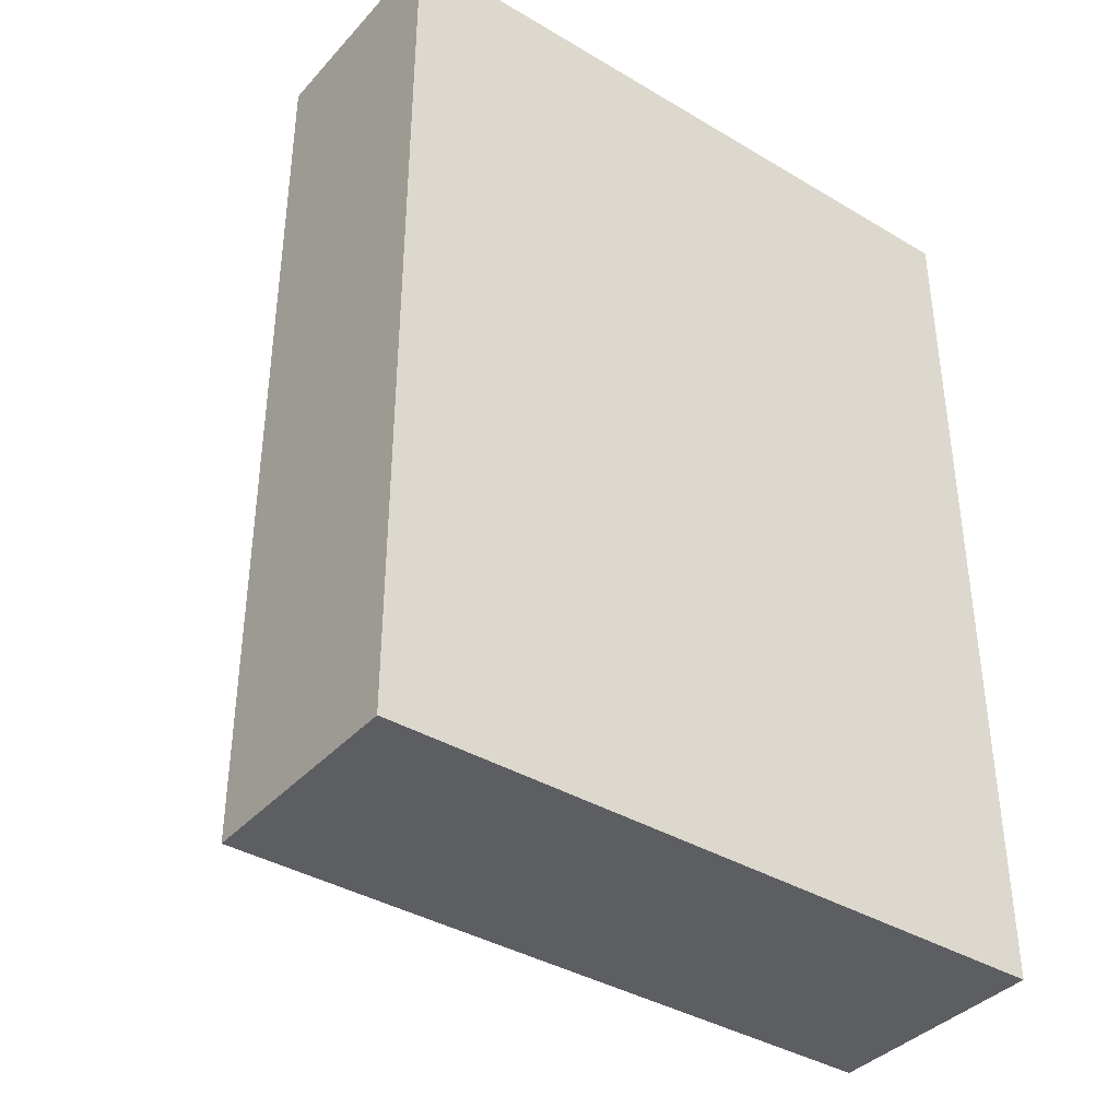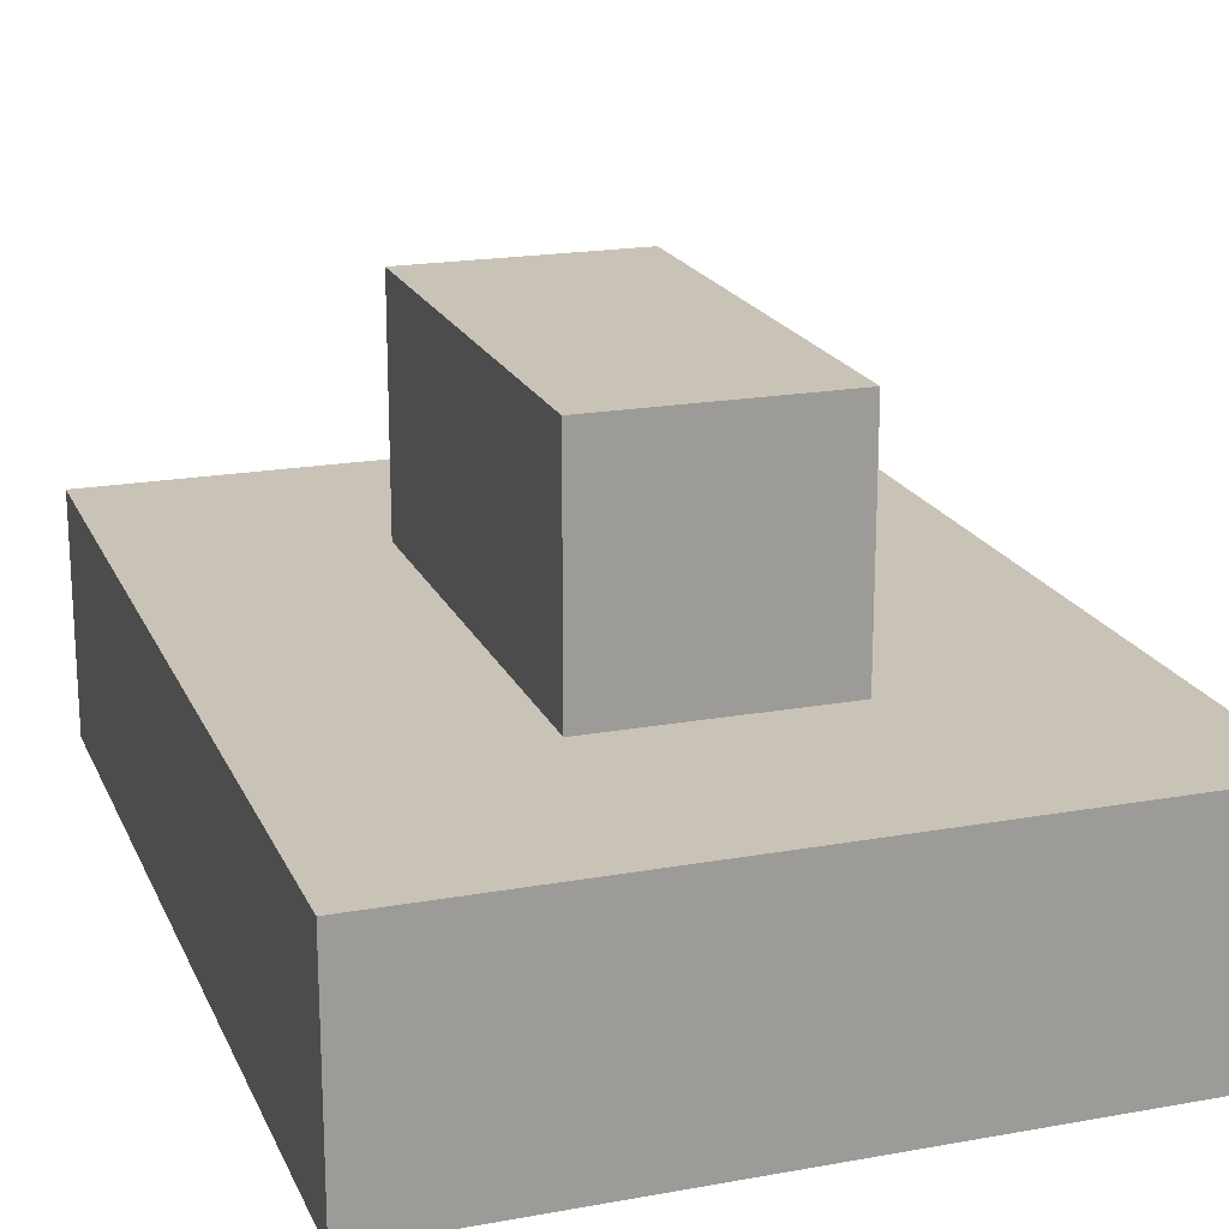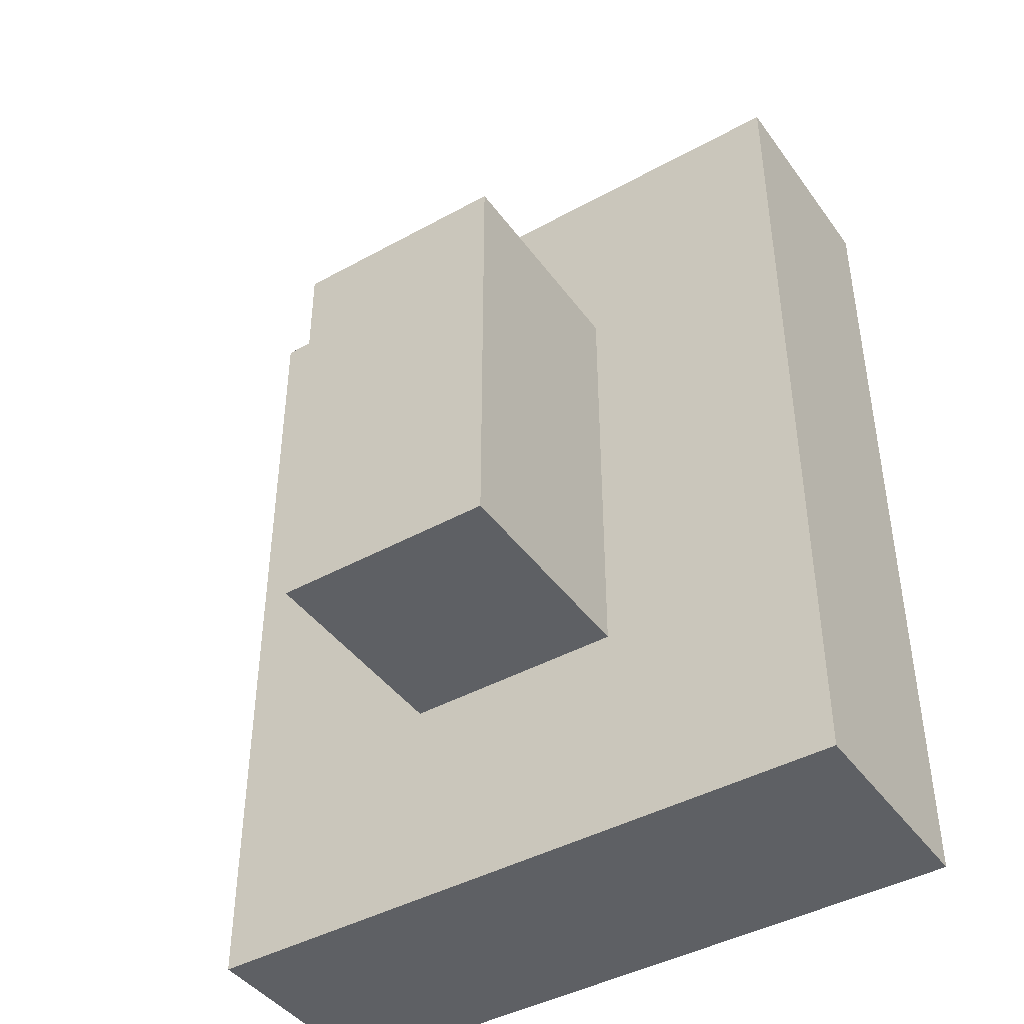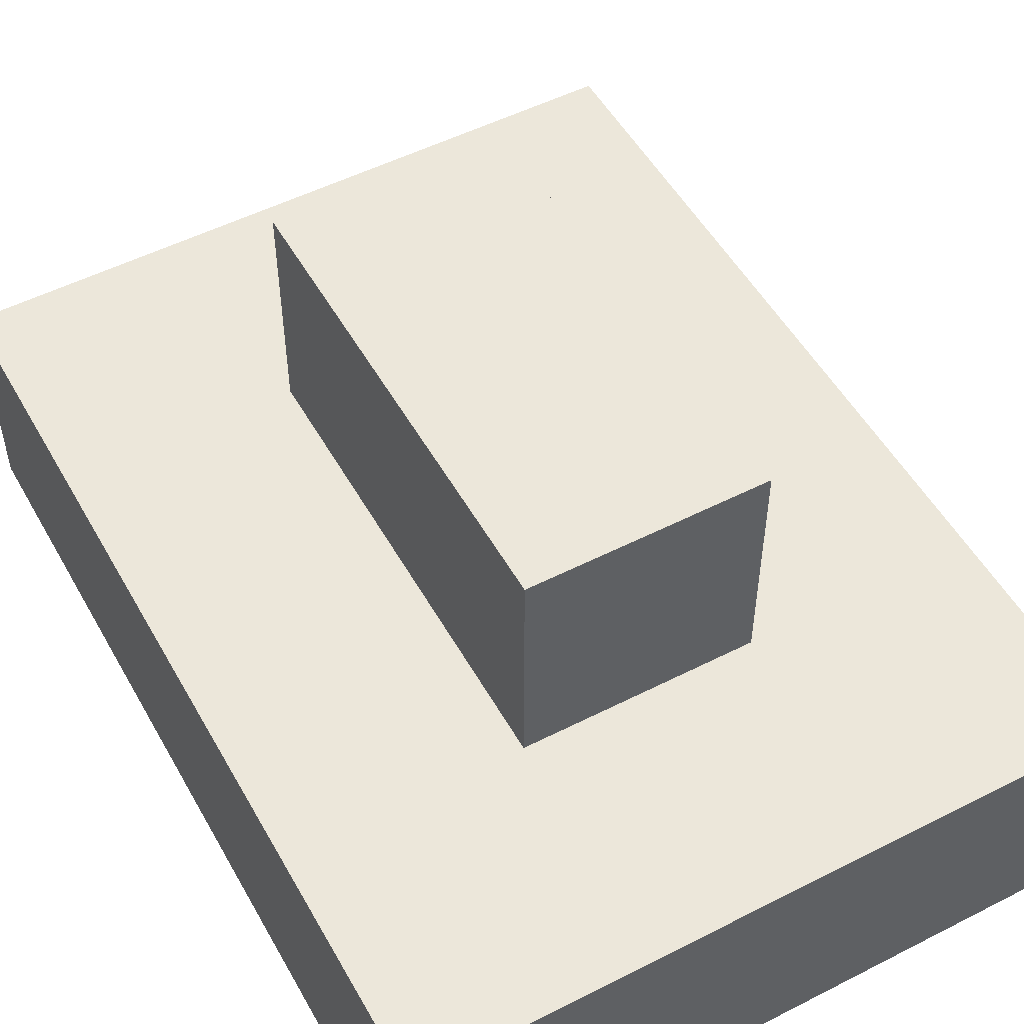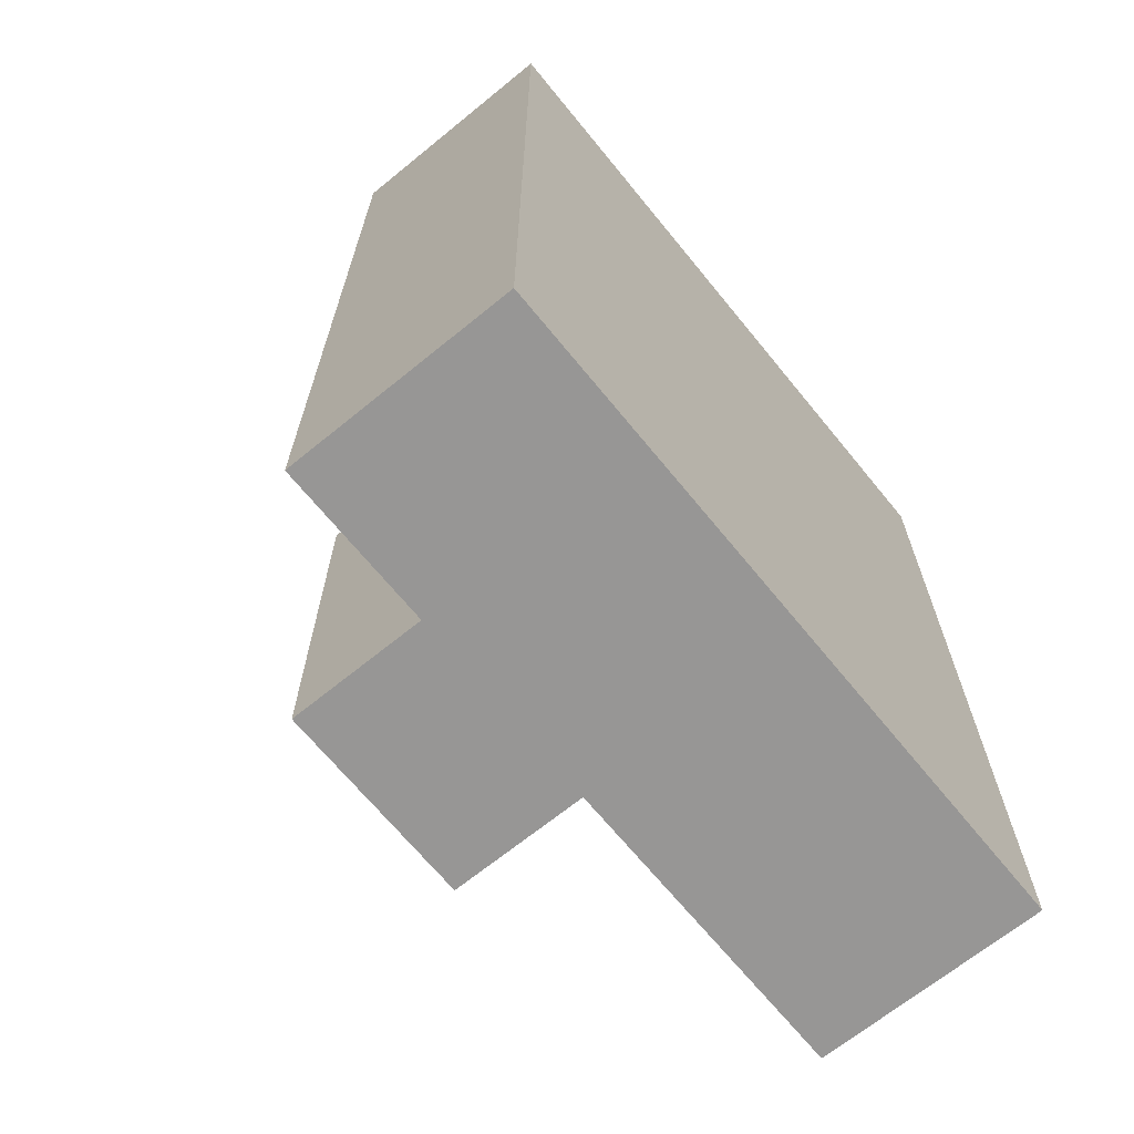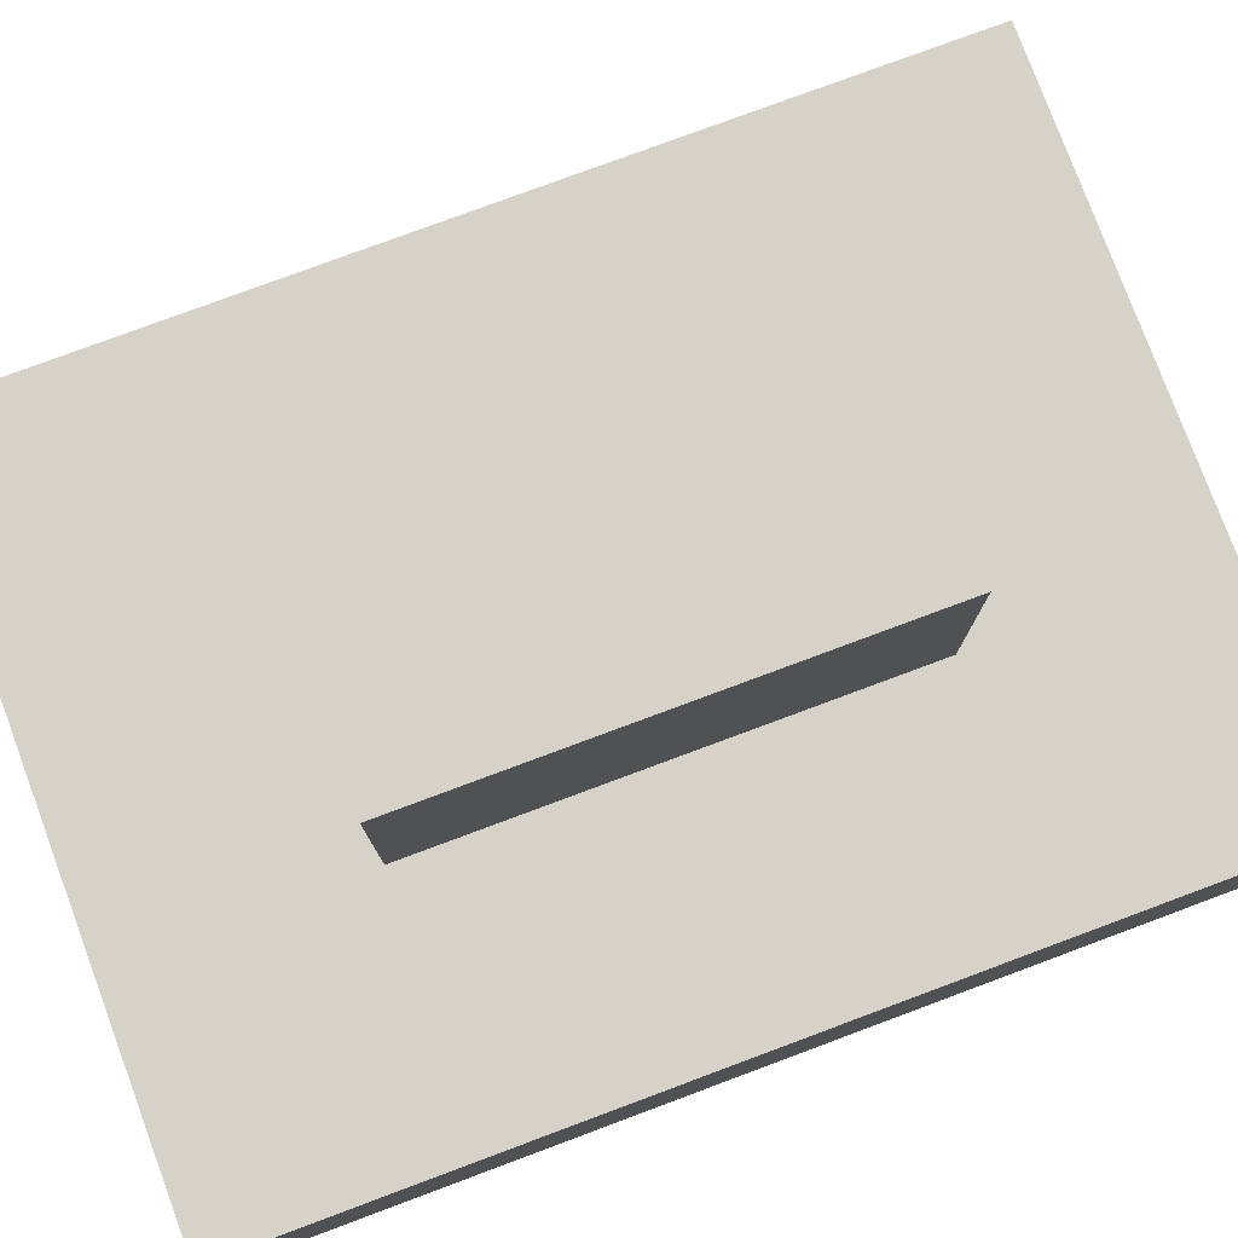
<metadata>
{"format":"obj","ext":"obj","renderer":"f3d","projection":"perspective","resolution":1024,"background":"white","views":[{"elev":-38.4,"azim":-36.9,"up":"+Z"},{"elev":19.4,"azim":-18.7,"up":"+Y"},{"elev":-43.0,"azim":-146.8,"up":"+Z"},{"elev":52.1,"azim":151.2,"up":"+Y"},{"elev":-67.9,"azim":-50.8,"up":"+Z"},{"elev":78.5,"azim":-110.4,"up":"+Y"}]}
</metadata>
<code>
g home-55
v 6 18 2
v 6 18 -2
v 6 19 2
v 6 19 -2
v 7 19 1
v 7 19 -1
v 7 20 1
v 7 20 -1
v 8 19 1
v 8 19 -1
v 8 20 1
v 8 20 -1
v 9 18 2
v 9 18 -2
v 9 19 2
v 9 19 -2
v 6 18 2
v 6 19 2
v 9 18 2
v 9 19 2
v 7 19 1
v 7 20 1
v 8 19 1
v 8 20 1
v 7 19 -1
v 7 20 -1
v 8 19 -1
v 8 20 -1
v 6 18 -2
v 6 19 -2
v 9 18 -2
v 9 19 -2
v 6 18 2
v 9 18 2
v 6 18 -2
v 9 18 -2
v 6 19 2
v 9 19 2
v 7 19 1
v 8 19 1
v 7 19 -1
v 8 19 -1
v 6 19 -2
v 9 19 -2
v 7 20 1
v 8 20 1
v 7 20 -1
v 8 20 -1
f 3 2 1
f 4 2 3
f 7 6 5
f 8 6 7
f 9 10 11
f 11 10 12
f 13 14 15
f 15 14 16
f 19 18 17
f 20 18 19
f 23 22 21
f 24 22 23
f 25 26 27
f 27 26 28
f 29 30 31
f 31 30 32
f 35 34 33
f 36 34 35
f 37 38 39
f 39 38 40
f 37 39 41
f 40 38 42
f 37 41 43
f 41 42 43
f 42 38 44
f 43 42 44
f 45 46 47
f 47 46 48

</code>
